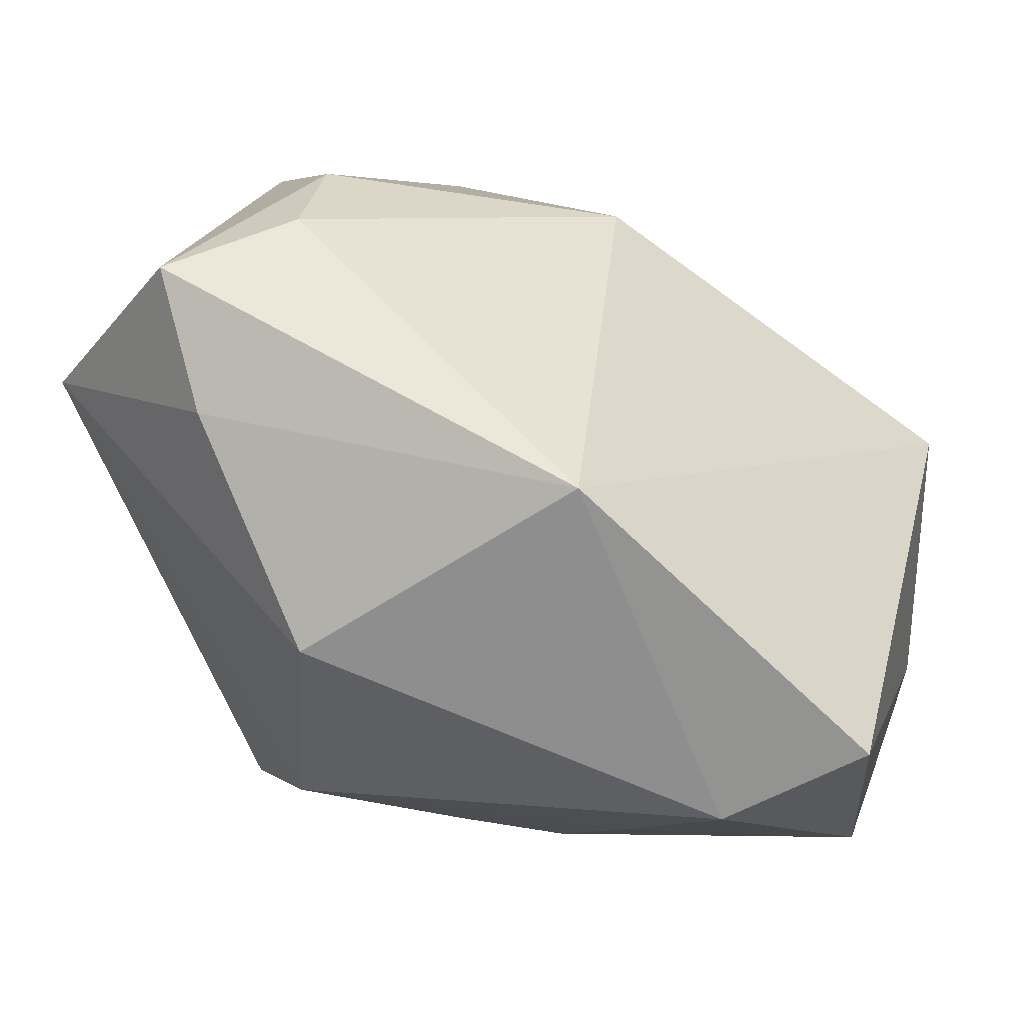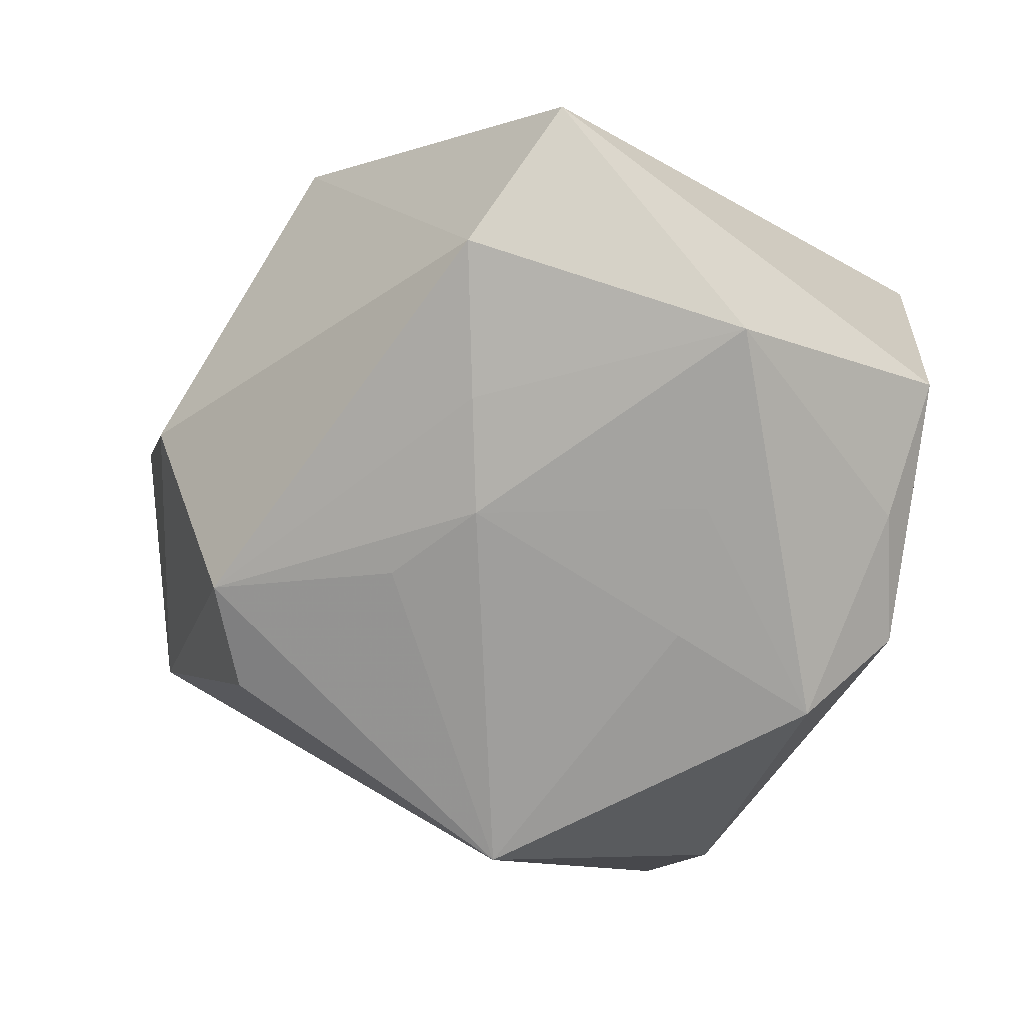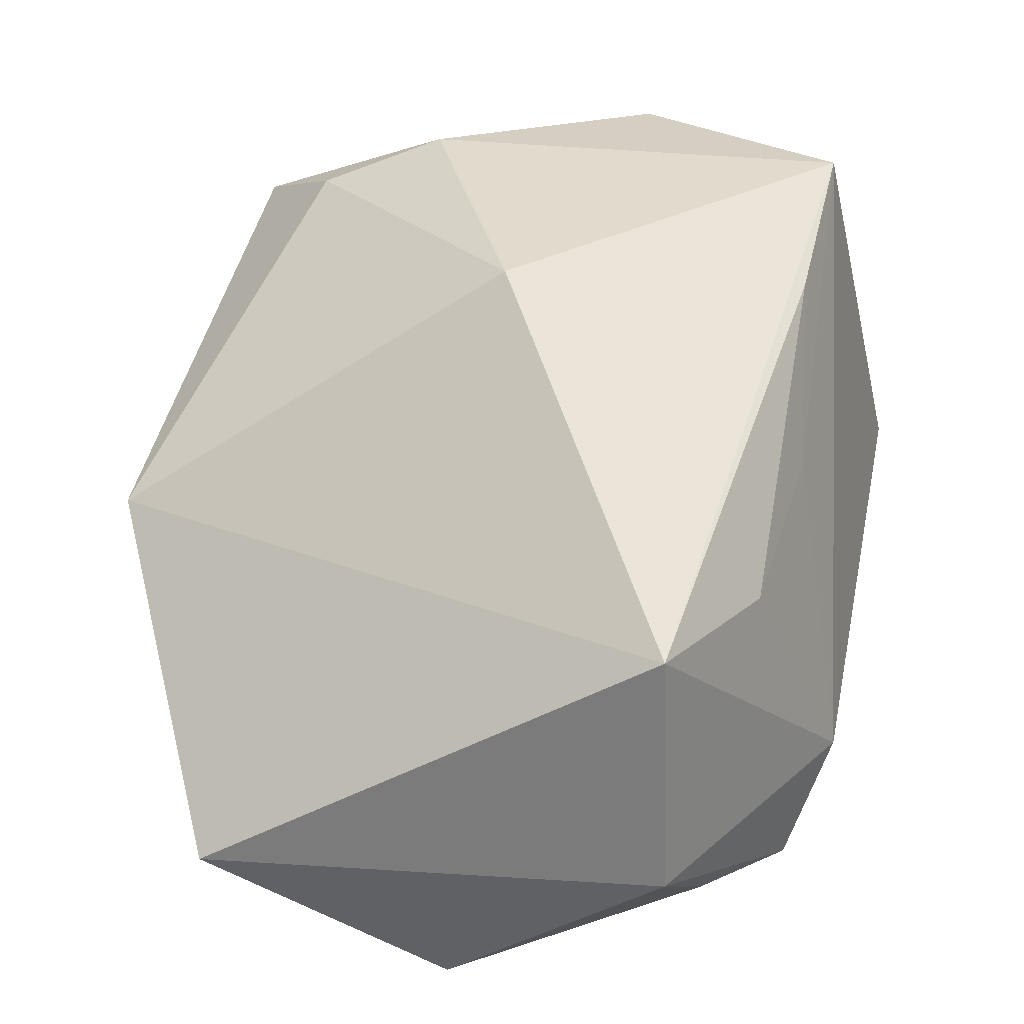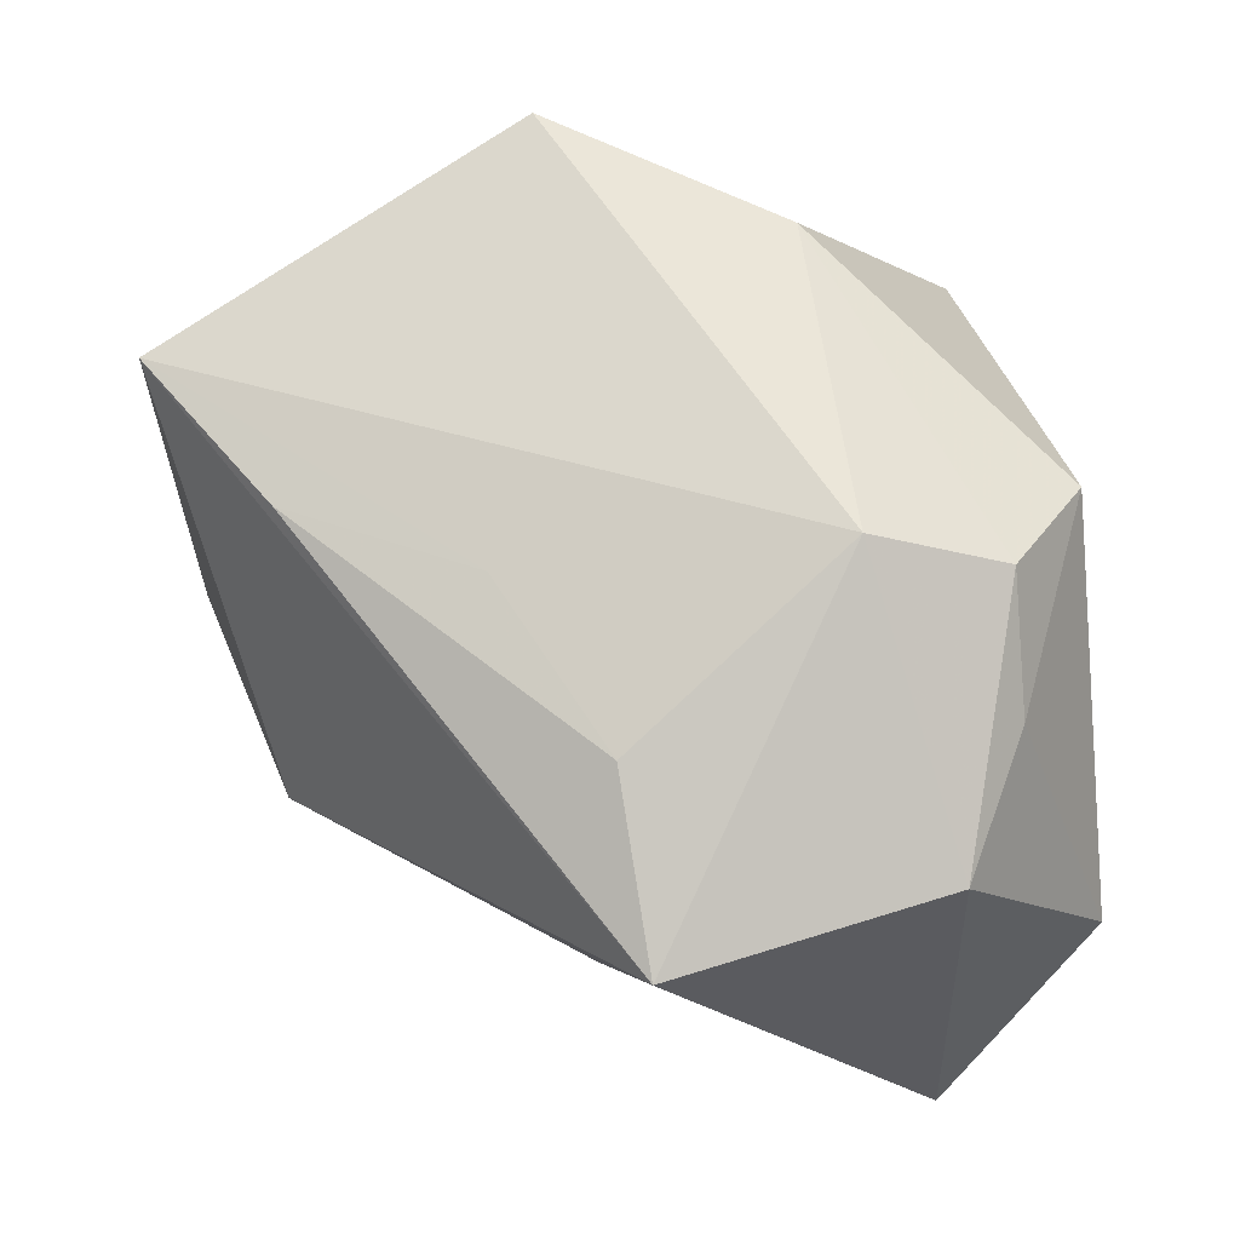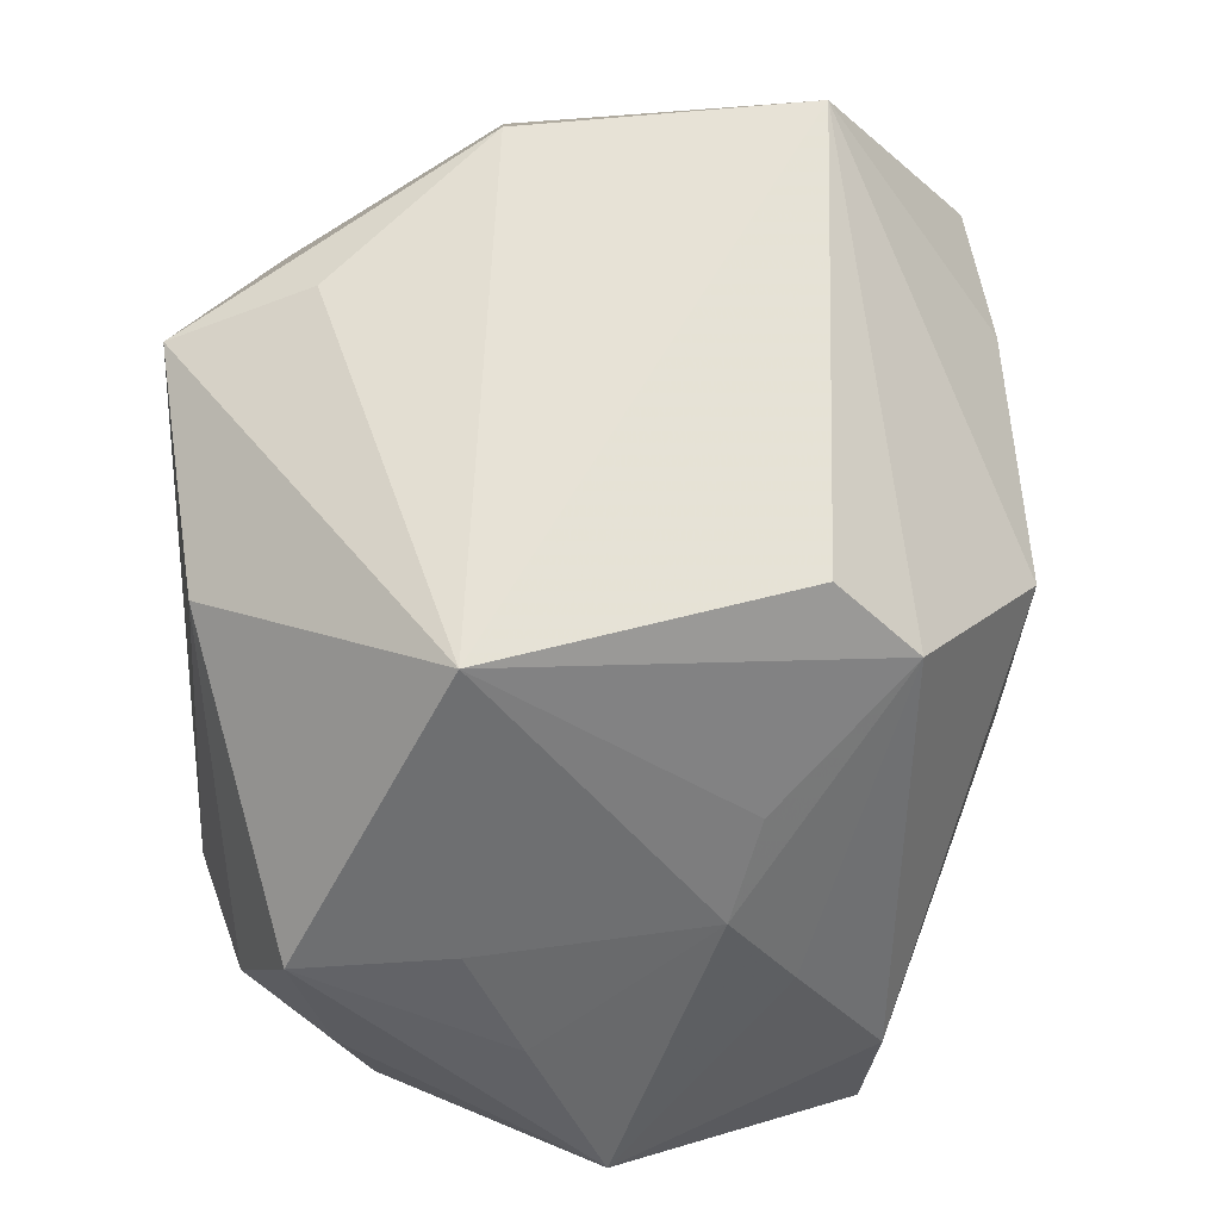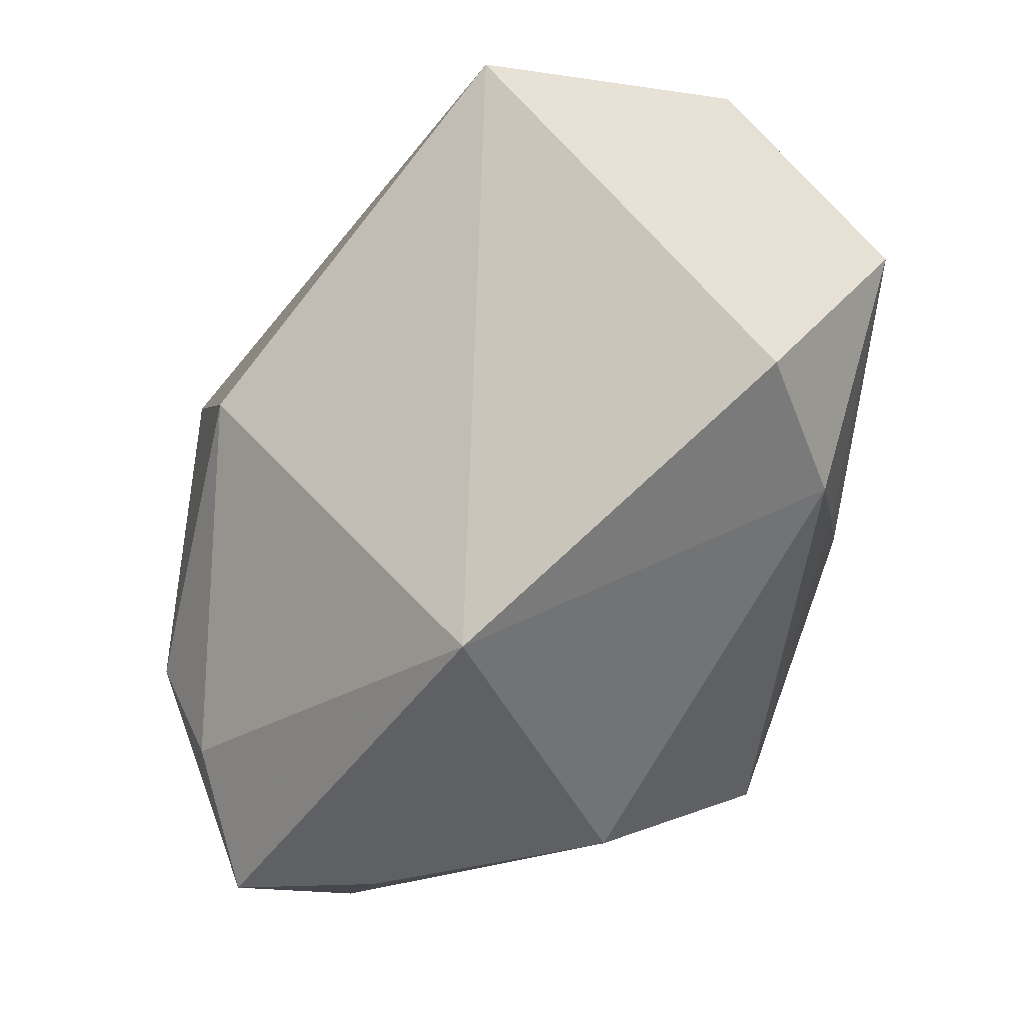
<metadata>
{"format":"obj","ext":"obj","renderer":"f3d","projection":"perspective","resolution":1024,"background":"white","views":[{"elev":5.9,"azim":18.7,"up":"+Z"},{"elev":-69.0,"azim":57.7,"up":"+Z"},{"elev":25.8,"azim":102.5,"up":"+Z"},{"elev":64.6,"azim":77.3,"up":"+Y"},{"elev":-53.3,"azim":-87.9,"up":"+Z"},{"elev":-44.7,"azim":84.4,"up":"+Y"}]}
</metadata>
<code>
v 0.01203 0.02919 -0.01229
v 0.03281 0.01814 -0.01465
v -0.025 0.006026 0.03055
v -0.01738 -0.01654 -0.02076
v -0.02377 0.02919 0.001394
v 0.02139 0.02332 0.005707
v -0.01305 -0.01103 0.03055
v 0.02456 -0.02058 -0.02111
v -0.01138 -0.02119 0.02649
v 0.007642 -0.0092 -0.02617
v -0.001151 0.02344 0.02378
v 0.00734 0.02482 0.01107
v -0.0006545 -0.01185 -0.02481
v 0.008111 0.009109 -0.02838
v -0.006842 -0.03191 -0.007541
v 0.0232 0.01979 -0.02088
v -0.0339 0.005032 0.01259
v 0.01592 -0.03146 0.006052
v 0.009617 0.0001012 0.02697
v -0.01604 -0.03071 0.01104
v -0.01095 -0.02263 -0.02079
v 0.03119 -4.049e-05 -0.02676
v 0.01472 0.02569 -0.02198
v -0.0276 0.01798 0.001947
v -0.02003 -0.02903 0.02259
v 0.03453 0.01784 0.006355
v 0.01791 0.005247 -0.02774
v 0.008107 0.02125 -0.02898
v -0.01661 0.007607 -0.0279
v 0.03607 -0.01931 -0.01538
v -0.0137 0.0242 0.03055
v -0.03518 -0.01812 0.01257
v -0.01273 0.02691 -0.01439
v 0.01486 -0.01406 -0.02413
f 9 18 19
f 9 25 18
f 4 32 29
f 29 21 4
f 4 21 32
f 32 21 15
f 13 21 29
f 22 30 8
f 8 15 21
f 8 30 18
f 18 15 8
f 29 28 14
f 22 28 16
f 32 25 3
f 18 25 20
f 20 15 18
f 20 25 32
f 32 15 20
f 21 13 10
f 10 13 29
f 29 14 10
f 27 28 22
f 27 14 28
f 22 10 27
f 27 10 14
f 23 16 28
f 19 18 26
f 18 30 26
f 7 9 19
f 25 9 7
f 7 3 25
f 22 8 34
f 34 10 22
f 34 8 21
f 21 10 34
f 33 5 1
f 1 23 33
f 29 5 33
f 33 23 28
f 33 28 29
f 3 7 31
f 1 5 31
f 19 26 31
f 31 26 11
f 31 7 19
f 29 32 17
f 32 3 17
f 3 31 17
f 17 31 5
f 2 30 22
f 2 26 30
f 22 16 2
f 16 23 2
f 2 23 1
f 1 26 2
f 6 26 1
f 11 26 6
f 24 5 29
f 29 17 24
f 24 17 5
f 12 6 1
f 11 6 12
f 1 31 12
f 12 31 11

</code>
